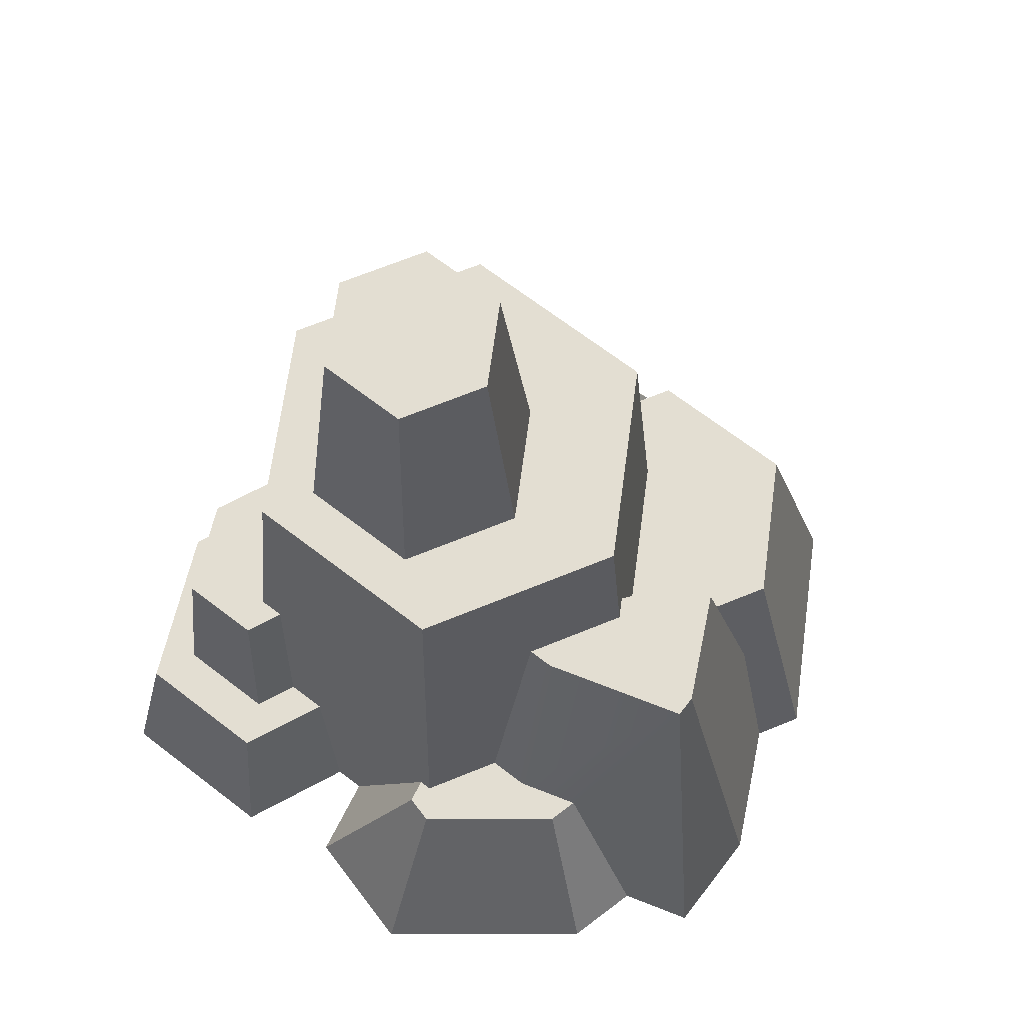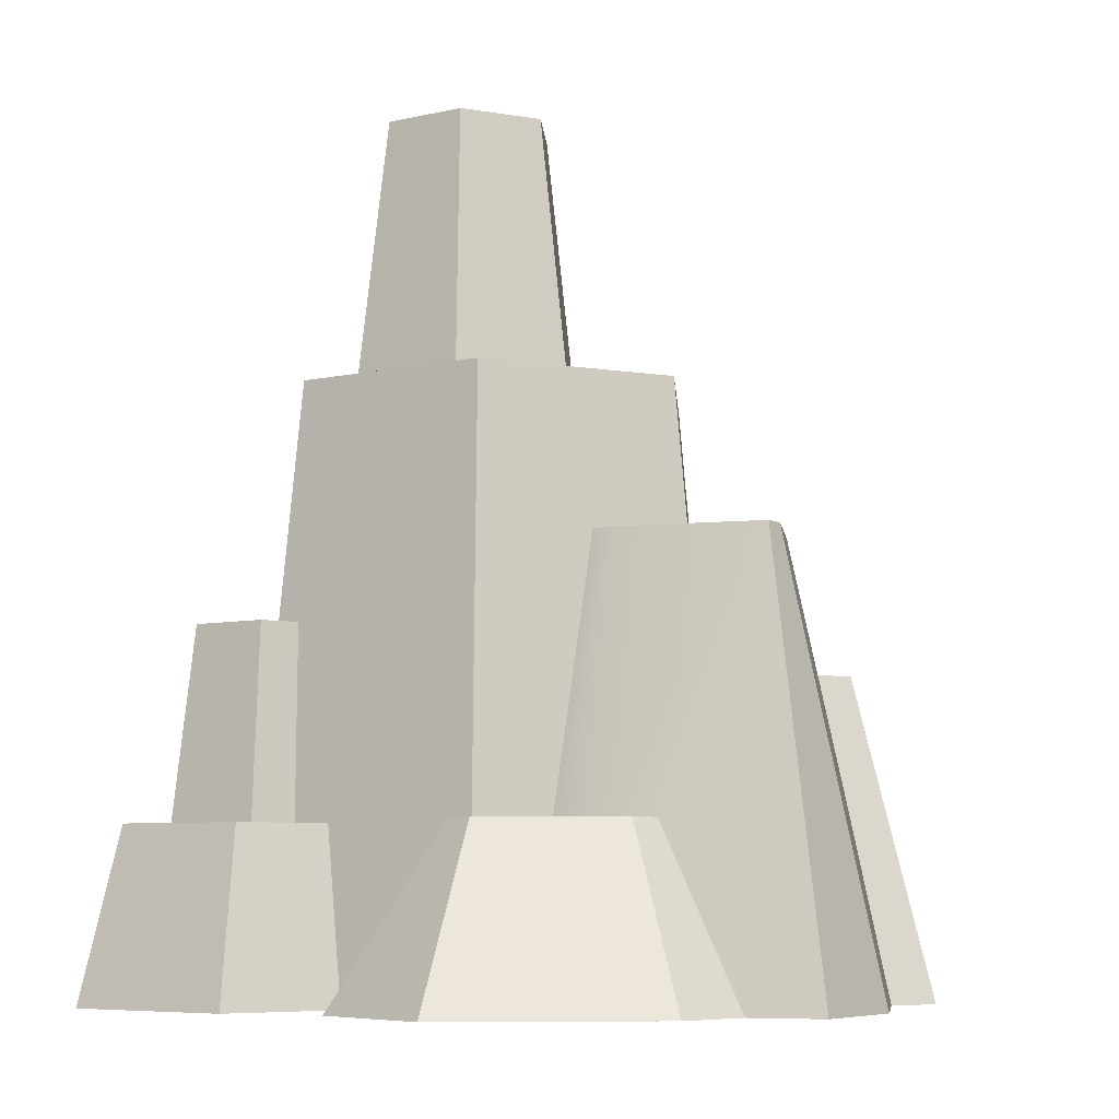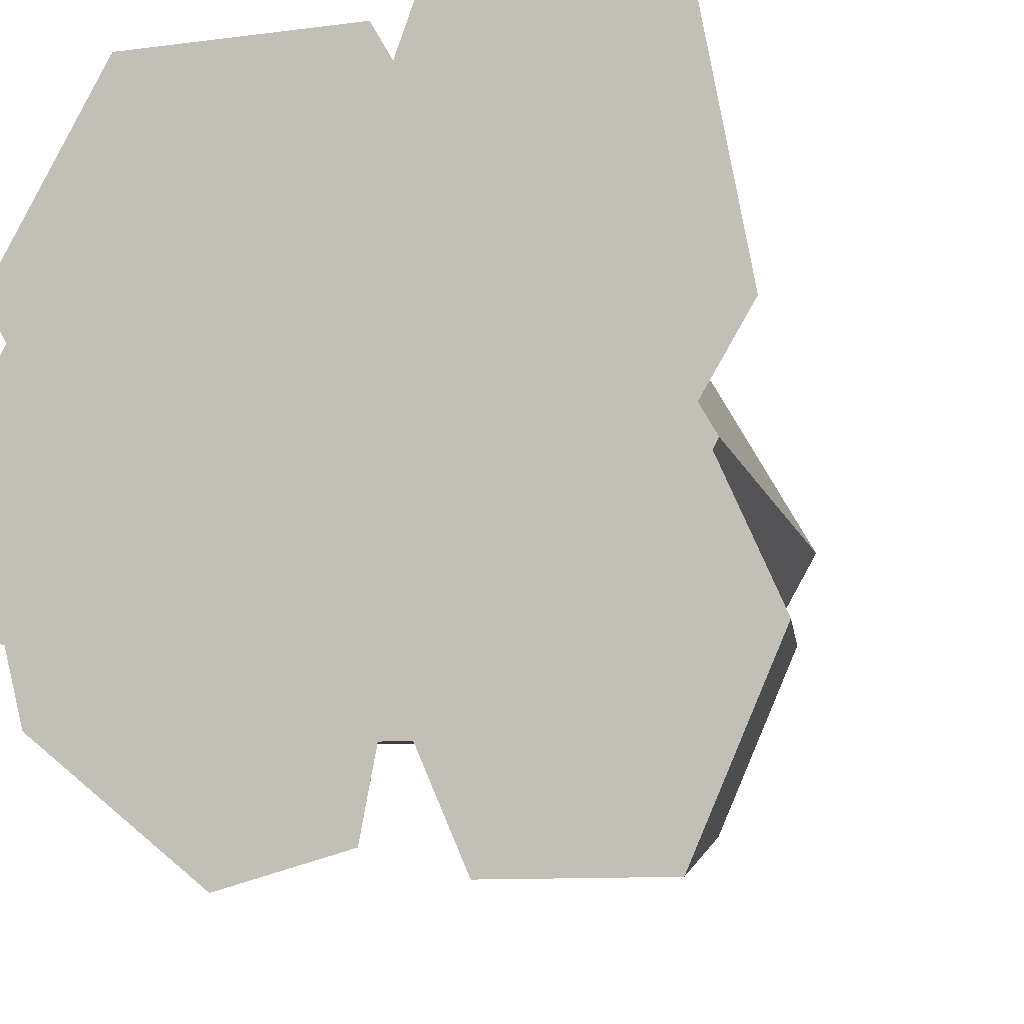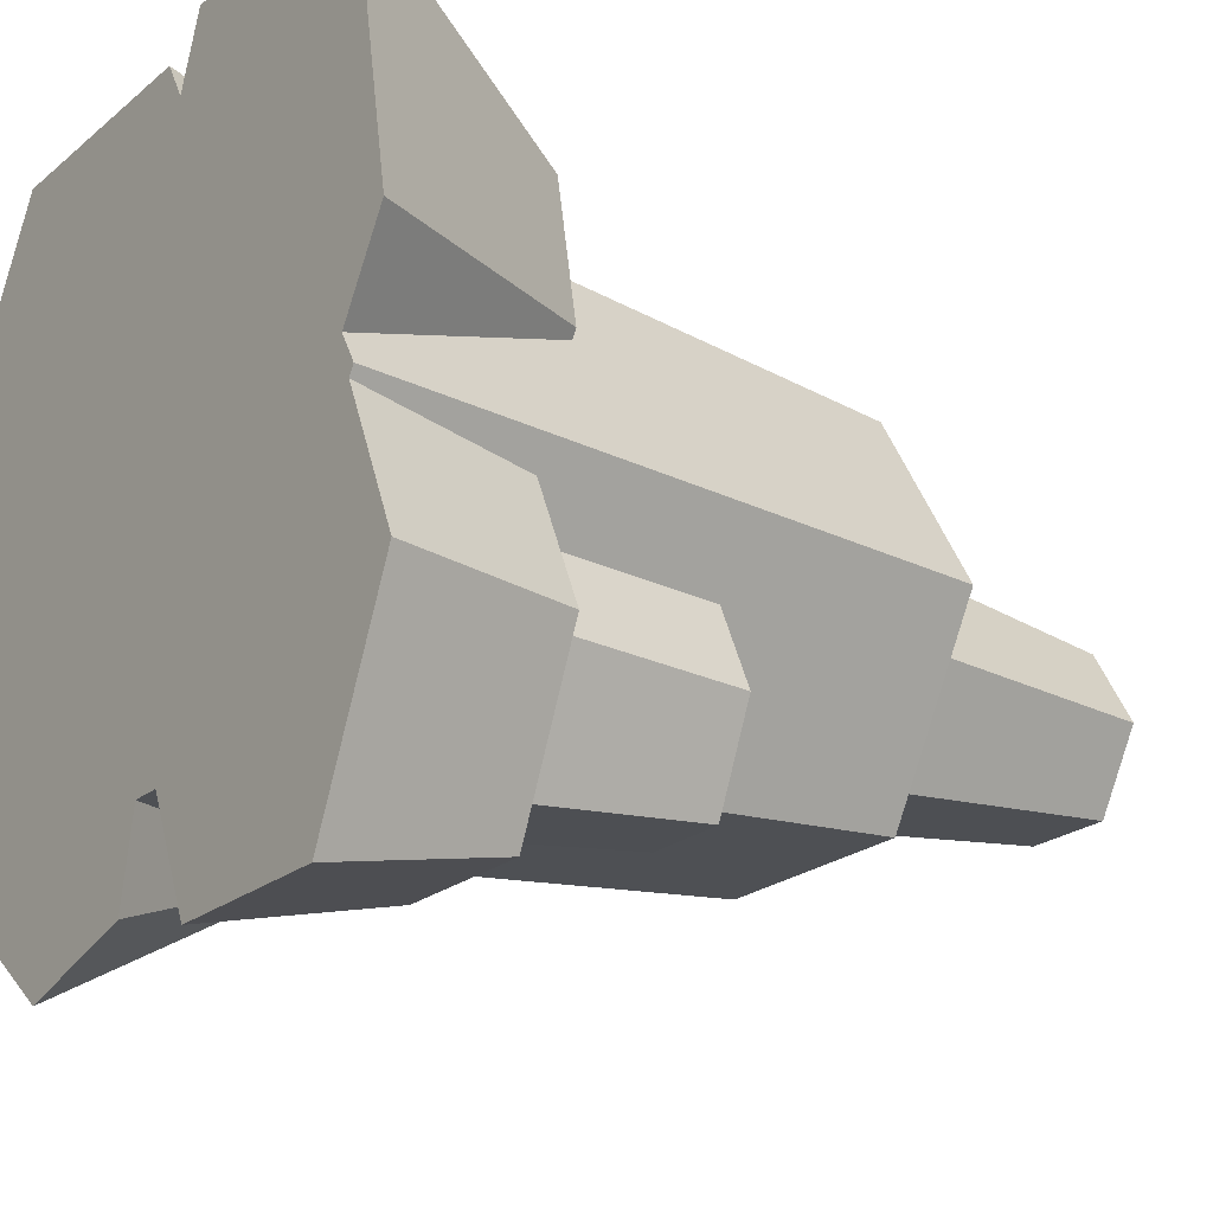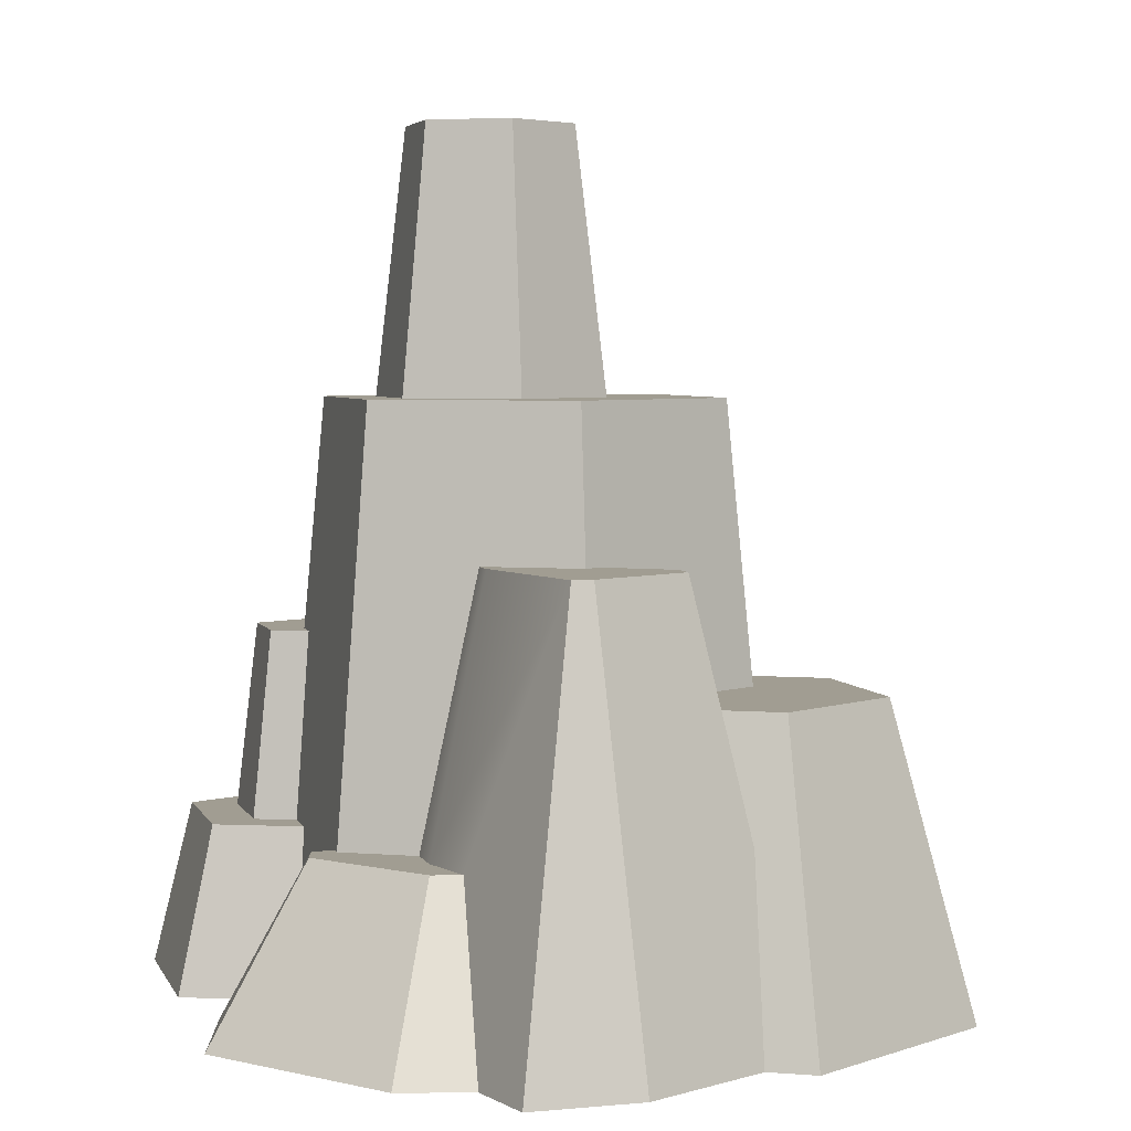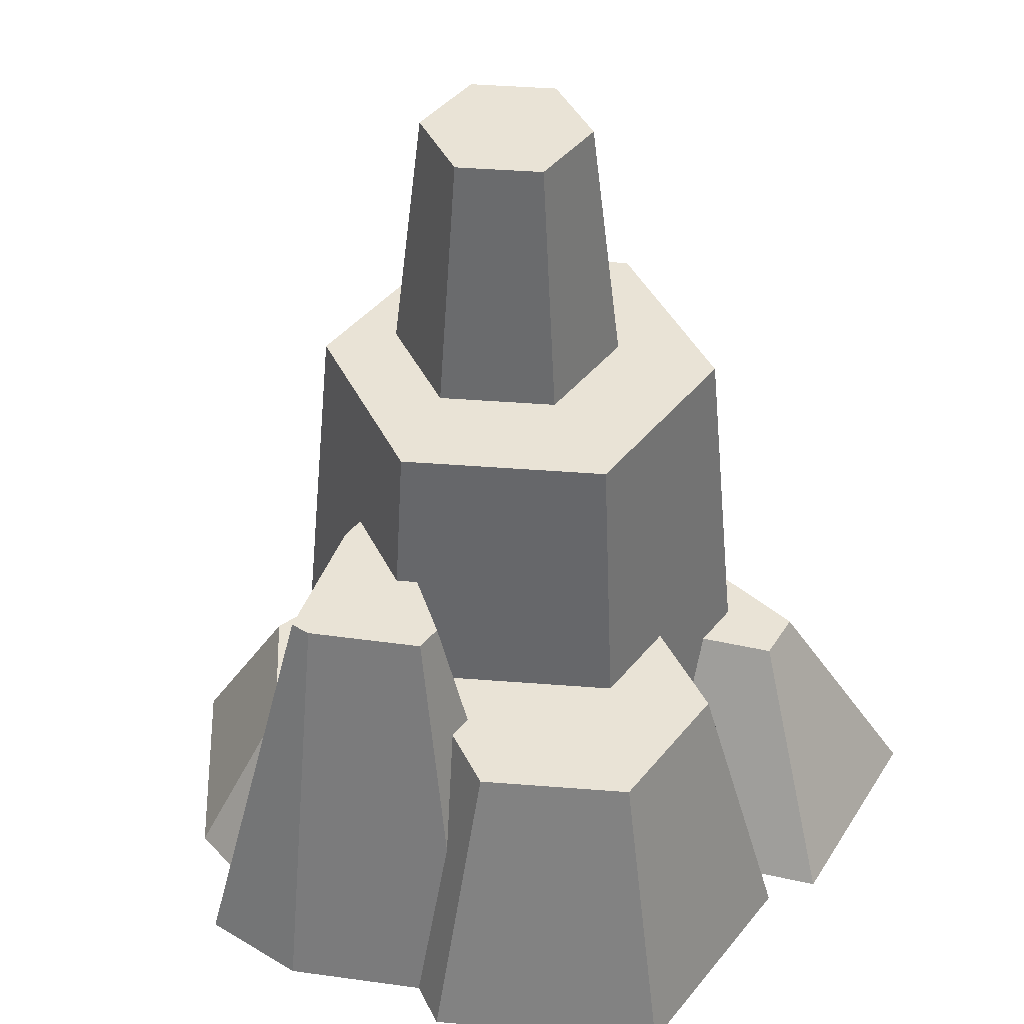
<metadata>
{"format":"obj","ext":"obj","renderer":"f3d","projection":"perspective","resolution":1024,"background":"white","views":[{"elev":67.5,"azim":-142.3,"up":"+Y"},{"elev":-6.7,"azim":-146.2,"up":"+Y"},{"elev":-9.8,"azim":19.0,"up":"+Z"},{"elev":-21.8,"azim":54.7,"up":"+Z"},{"elev":4.6,"azim":-106.3,"up":"+Y"},{"elev":42.0,"azim":-54.6,"up":"+Y"}]}
</metadata>
<code>
g stone_tallB
v 0.3601 0 0.08356
v 0.309 0 0.3614
v 0.2336 0.2484 0.1068
v 0.2072 0.2484 0.2508
v 0.01186 0.6099 -0.164
v 0.02829 0.8838 -0.1355
v -0.04898 0.6099 -0.0586
v -0.01612 0.8838 -0.0586
v -0.07065 0.1768 -0.2493
v -0.04951 0.6099 -0.2127
v -0.1118 0.1768 -0.1781
v -0.1185 0.4526 -0.1199
v -0.155 0.6099 -0.0299
v -0.1704 0.4526 -0.0299
v -0.2904 0 -0.2461
v -0.2065 0.1768 -0.1904
v -0.3105 0 -0.1714
v -0.2146 0.1768 -0.1602
v -0.3183 0 0.09657
v -0.2685 0.1968 0.1039
v -0.3439 0 0.1409
v -0.2558 0.3212 0.1409
v -0.2192 0.3212 0.07764
v -0.112 0 -0.385
v -0.09078 0.1768 -0.2805
v -0.1527 0.1768 -0.1781
v -0.1445 0.4526 -0.1199
v 0.294 0 -0.3768
v 0.3824 0 -0.1779
v 0.2763 0.1732 -0.337
v 0.347 0.1732 -0.1779
v 0.1335 0.6099 -0.164
v 0.1171 0.8838 -0.1355
v -0.1917 0.3212 0.07764
v -0.2055 0.4526 0.0499
v -0.2348 0.4526 0.0499
v 0.1792 0.2484 0.1834
v 0.1248 0.2484 0.1834
v 0.1616 0.6099 0.1529
v 0.0366 0.3212 0.1773
v -0.0636 0.3212 0.1773
v -0.04951 0.6099 0.1529
v 0.07582 0.1473 0.192
v 0.2671 0.6099 -0.0299
v 0.1944 0.6099 -0.0586
v 0.1616 0.6099 -0.2127
v 0.1335 0.6099 0.04677
v 0.01186 0.6099 0.04677
v -0.1595 0.4526 -0.011
v -0.1517 0.3212 0.02469
v 0.02829 0.8838 0.01832
v -0.2869 0.4526 -0.05703
v -0.3824 0 -0.03499
v 0.07113 0 0.385
v 0.1517 0.2484 0.2563
v 0.01982 0 -0.3497
v -0.06256 0.1768 -0.2729
v -0.05798 0.1768 -0.2493
v 0.1484 0.368 -0.2331
v 0.1734 0.368 -0.2331
v 0.1366 0.1732 -0.2496
v 0.09604 0.1732 -0.2496
v 0.03641 0 -0.2642
v 0.06719 0 -0.2642
v 0.1552 0.1732 -0.2914
v 0.1647 0.368 -0.2698
v 0.1615 0.8838 -0.0586
v 0.1171 0.8838 0.01832
v 0.04526 0 0.3149
v 0.3065 0.1732 -0.1779
v 0.2561 0.1732 -0.2914
v 0.1349 0.1732 -0.337
v 0.2937 0.1732 -0.05773
v 0.2708 0.1732 -0.0974
v 0.1172 0 -0.3768
v 0.2465 0.368 -0.2698
v -0.2869 0.4526 -0.07875
v 0.2873 0.368 -0.1779
v -0.2215 0 0.3529
v -0.1774 0.3212 0.2766
v -0.3824 0 -0.1506
v 0.02332 0 0.3529
v -0.02075 0.3212 0.2766
v 0.2516 0.368 -0.09755
v 0.321 0 -0.03966
v 0.3266 0 -0.0299
v 0.3093 0 6.203e-05
v 0.2284 0.2484 0.09822
f 3 2 1
f 2 3 4
f 7 6 5
f 6 7 8
f 11 10 9
f 10 11 12
f 10 12 13
f 13 12 14
f 17 16 15
f 16 17 18
f 21 20 19
f 22 20 21
f 20 22 23
f 16 24 15
f 24 16 25
f 27 11 26
f 11 27 12
f 30 29 28
f 29 30 31
f 6 32 5
f 32 6 33
f 35 23 34
f 36 23 35
f 23 36 20
f 39 38 37
f 38 39 40
f 40 39 41
f 41 39 42
f 40 43 38
f 46 45 44
f 45 46 32
f 32 46 10
f 32 10 5
f 5 10 7
f 45 39 44
f 39 45 47
f 39 47 42
f 42 7 10
f 42 47 48
f 42 48 7
f 42 10 13
f 49 13 14
f 13 49 42
f 42 49 50
f 42 50 41
f 48 8 7
f 8 48 51
f 53 36 52
f 36 53 19
f 36 19 20
f 4 54 2
f 54 4 55
f 25 56 24
f 56 25 57
f 10 58 9
f 58 10 59
f 59 10 60
f 60 10 46
f 61 58 59
f 62 58 61
f 62 63 58
f 63 62 64
f 61 66 65
f 66 61 59
f 68 45 67
f 45 68 47
f 43 55 38
f 55 43 69
f 55 69 54
f 33 68 67
f 68 33 6
f 68 6 51
f 51 6 8
f 68 48 47
f 48 68 51
f 30 70 31
f 70 30 71
f 71 30 72
f 71 72 65
f 65 72 61
f 61 72 62
f 70 73 31
f 73 70 74
f 64 72 75
f 72 64 62
f 35 50 49
f 50 35 34
f 66 71 65
f 71 66 76
f 27 14 12
f 14 27 77
f 14 77 35
f 35 77 36
f 36 77 52
f 35 49 14
f 76 70 71
f 70 76 78
f 79 22 21
f 22 79 80
f 33 45 32
f 45 33 67
f 77 17 81
f 17 77 18
f 18 77 26
f 26 77 27
f 83 79 82
f 79 83 80
f 46 84 60
f 84 46 44
f 84 44 74
f 74 44 73
f 73 44 85
f 85 44 86
f 72 28 75
f 28 72 30
f 41 83 40
f 83 41 80
f 80 41 50
f 80 50 34
f 80 34 22
f 22 34 23
f 39 86 44
f 86 39 87
f 87 39 88
f 88 39 37
f 88 1 87
f 1 88 3
f 53 77 81
f 77 53 52
f 84 70 78
f 70 84 74
f 57 9 58
f 9 57 25
f 9 25 11
f 11 25 16
f 11 16 26
f 26 16 18
f 73 29 31
f 29 73 85
f 83 43 40
f 43 83 69
f 69 83 82
f 57 63 56
f 63 57 58
f 76 84 78
f 84 76 60
f 60 76 66
f 60 66 59
f 88 4 3
f 4 88 37
f 4 37 55
f 55 37 38
f 87 85 86
f 2 87 1
f 85 28 29
f 28 85 87
f 28 87 2
f 28 2 54
f 28 54 75
f 75 54 64
f 64 54 69
f 64 69 63
f 63 69 82
f 63 82 56
f 56 82 79
f 56 79 24
f 24 79 15
f 15 79 19
f 19 79 21
f 15 19 17
f 19 81 17
f 81 19 53

</code>
